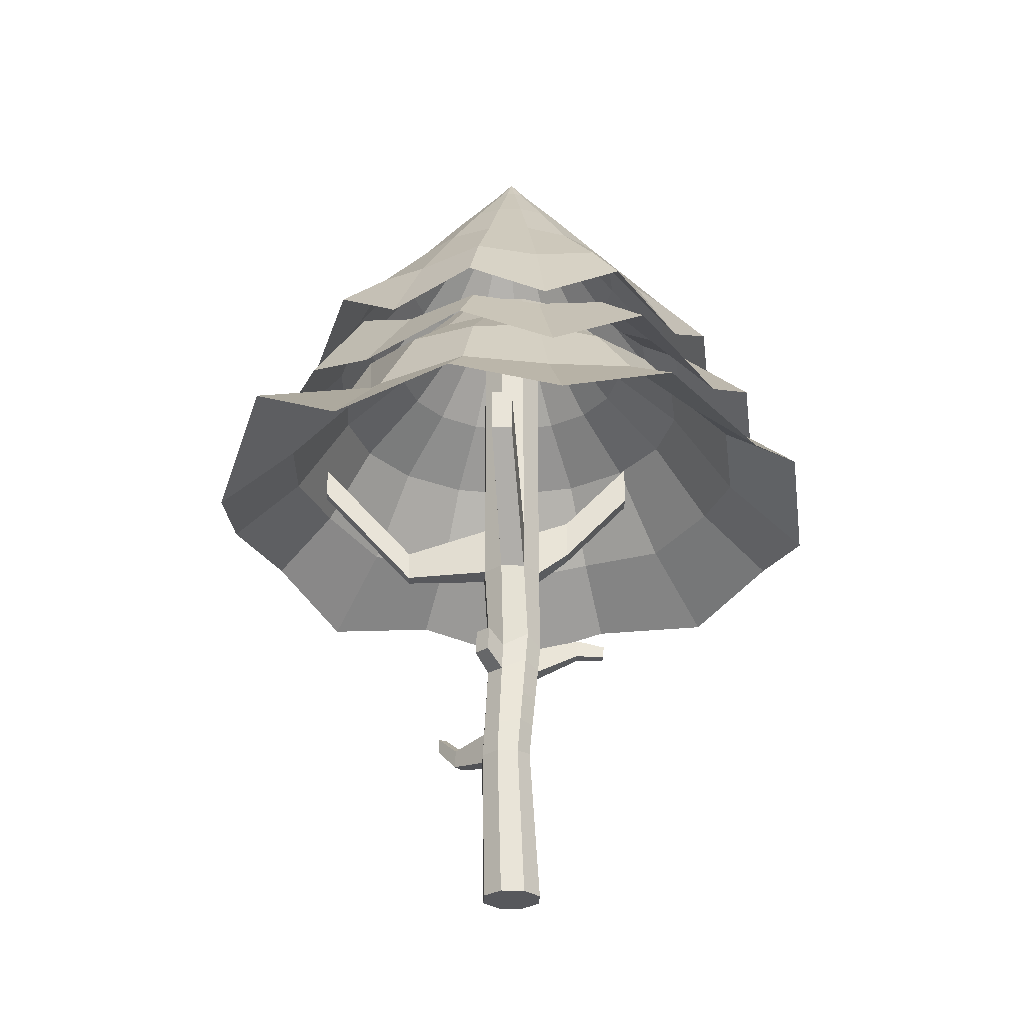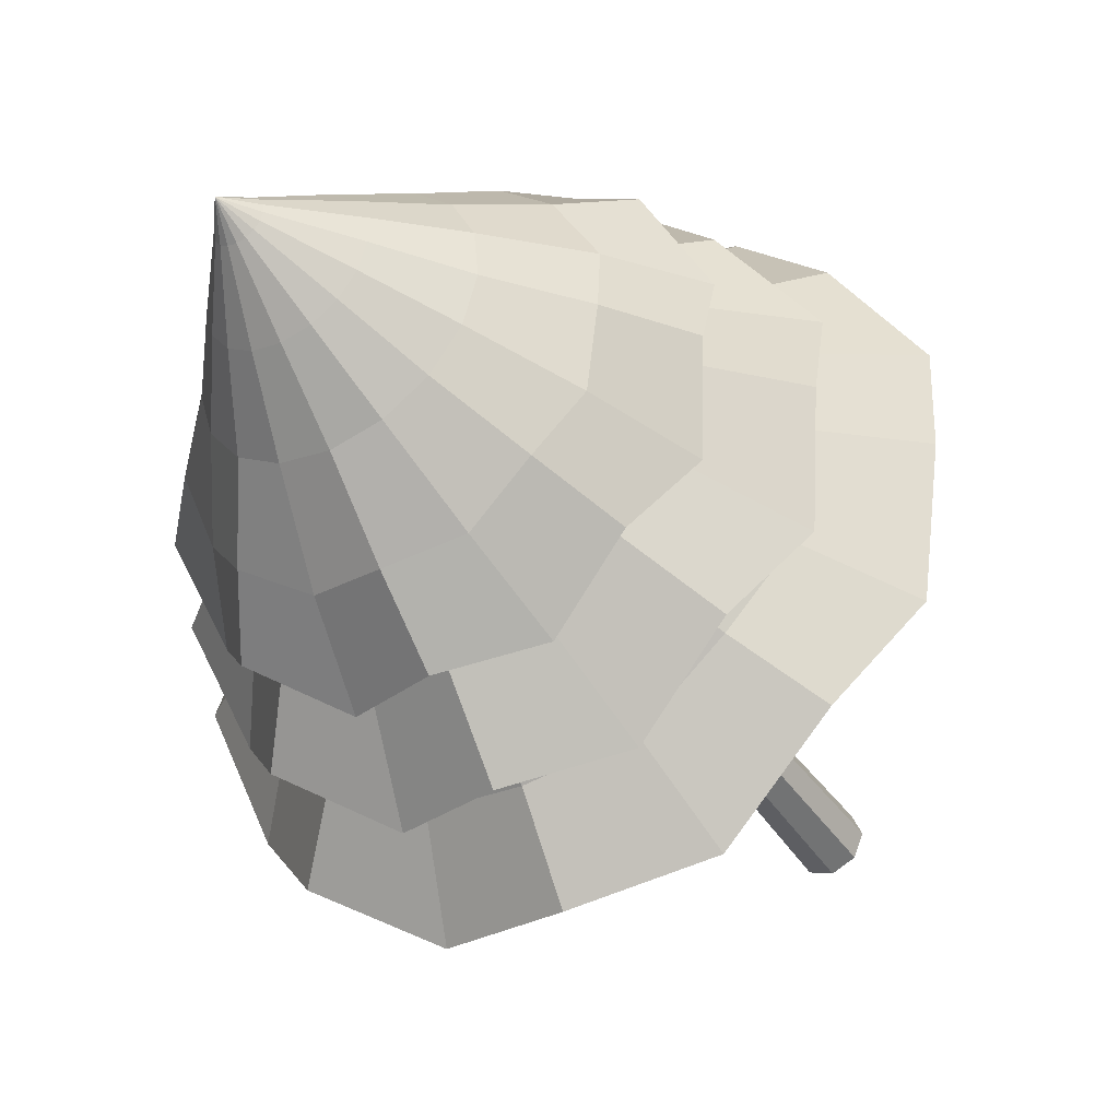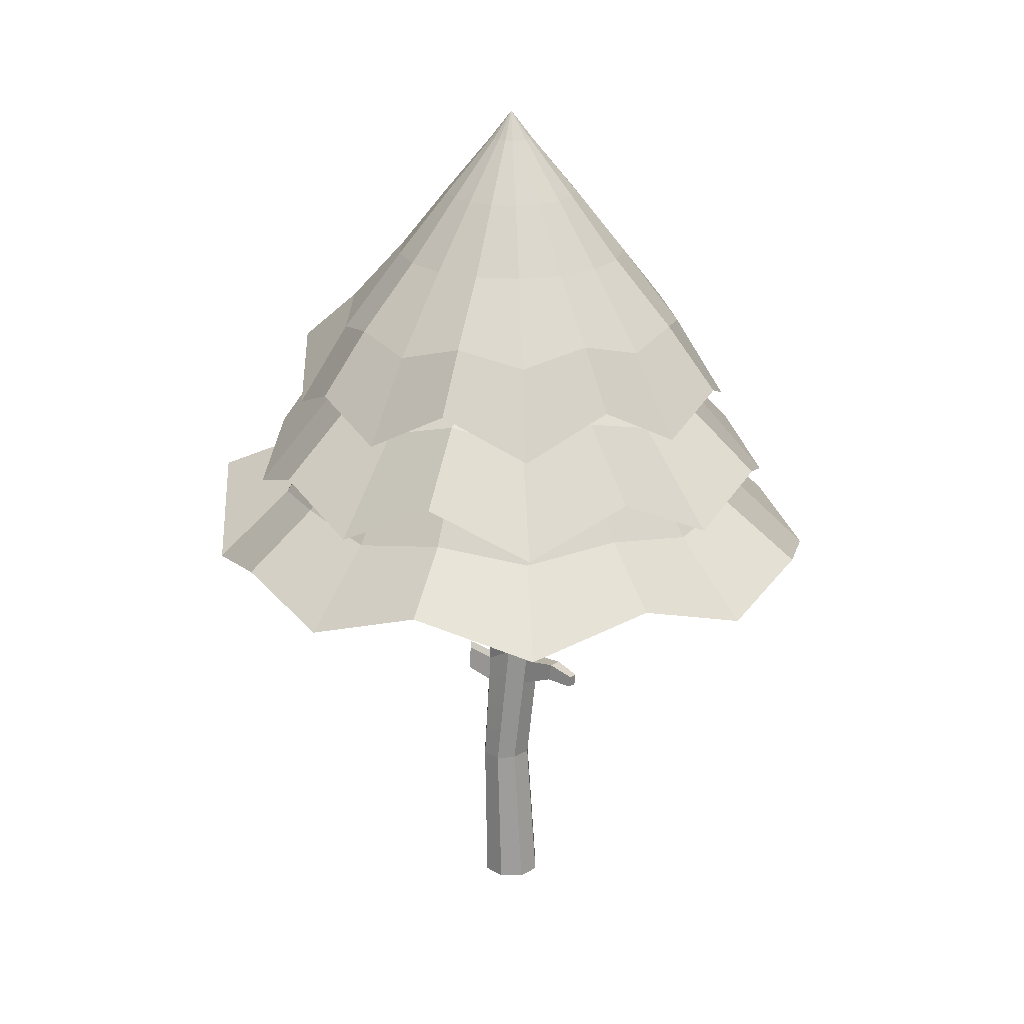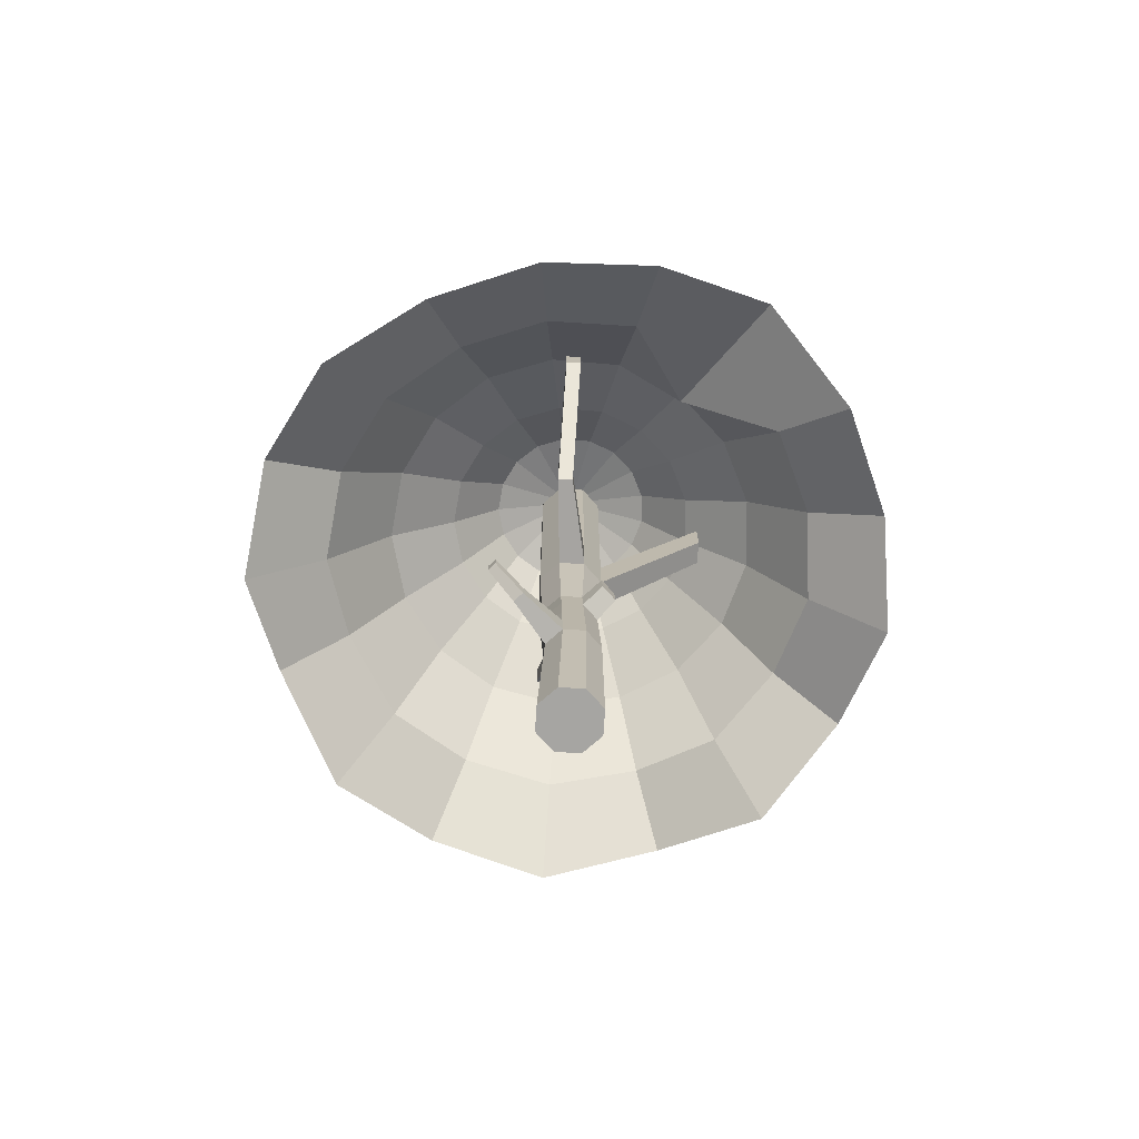
<metadata>
{"format":"obj","ext":"obj","renderer":"f3d","projection":"perspective","resolution":1024,"background":"white","views":[{"elev":-28.5,"azim":65.2,"up":"+Y"},{"elev":-40.1,"azim":-148.5,"up":"+Z"},{"elev":21.7,"azim":112.7,"up":"+Y"},{"elev":-73.8,"azim":-26.1,"up":"+Y"}]}
</metadata>
<code>
o Cylinder
v 0 -6.903 0.476
v 0 0.3762 0.4605
v -0.2797 -6.903 0.3602
v -0.3256 0.3762 0.3256
v -0.3956 -6.903 0.08045
v -0.4605 0.3762 0
v -0.2797 -6.876 -0.1724
v -0.3256 0.3762 -0.3256
v 0 -6.876 -0.2883
v 0 0.3762 -0.4605
v 0.2797 -6.876 -0.1724
v 0.3256 0.3762 -0.3256
v 0.3956 -6.903 0.08045
v 0.4605 0.3762 0
v 0.2797 -6.903 0.3602
v 0.3256 0.3762 0.3256
v 0 -3.8 0.4605
v -0.3256 -3.8 0.3256
v -0.4605 -3.8 0
v -0.3256 -3.8 -0.3256
v 0 -3.8 -0.4605
v 0.3256 -3.8 -0.3256
v 0.4605 -3.8 0
v 0.3256 -3.8 0.3256
v 0 -3.07 0.4605
v -0.3256 -3.07 0.3256
v -0.4605 -3.07 0
v -0.3256 -3.07 -0.3256
v 0 -3.07 -0.4605
v 0.3256 -3.07 -0.3256
v 0.4605 -3.07 0
v 0.3256 -3.07 0.3256
v 0.1944 -2.88 -0.8717
v 0.1944 -3.438 -0.8717
v 0.4434 -2.88 -0.7685
v 0.4434 -3.438 -0.7685
v 0.3609 -1.749 -1.851
v 0.3609 -2.307 -1.851
v 0.6099 -1.749 -1.748
v 0.6099 -2.307 -1.748
v -0.8674 -3.387 1.401
v -0.8674 -3.805 1.401
v -0.6807 -3.805 1.478
v -0.6807 -3.387 1.478
v -1.356 -1.912 2.661
v -1.356 -2.33 2.661
v -1.169 -2.33 2.739
v -1.169 -1.912 2.739
v -0.2635 -5.134 0.2635
v -0.3726 -4.92 -0.1073
v -0.2635 -5.081 -0.3707
v -0 -5.081 -0.4799
v 0.2635 -5.081 -0.3707
v 0.3726 -4.92 -0.1073
v 0.2635 -5.134 0.2635
v -0 -5.134 0.3726
v -0 -9.102 0.4432
v -0.3134 -9.102 0.3134
v -0.4432 -9.102 0
v -0.3134 -9.102 -0.3134
v -0 -9.102 -0.4432
v 0.3134 -9.102 -0.3134
v 0.4432 -9.102 0
v 0.3134 -9.102 0.3134
v 1.694 -1.498 0.7792
v 1.694 -2.136 0.7792
v 1.576 -1.498 1.064
v 1.576 -2.136 1.064
v -0.2716 -6.019 0.3118
v -0.3841 -5.911 -0.01341
v -0.2716 -5.978 -0.2716
v -0 -5.978 -0.3841
v 0.2716 -5.978 -0.2716
v 0.3841 -5.911 -0.01341
v 0.2716 -6.019 0.3118
v -0 -6.019 0.4243
v -0 -5.526 0.3955
v -0.2671 -5.526 0.2849
v -0.3777 -5.359 -0.06565
v -0.2671 -5.479 -0.3268
v -0 -5.479 -0.4374
v 0.2671 -5.479 -0.3268
v 0.3777 -5.359 -0.06565
v 0.2671 -5.526 0.2849
v 0.3361 -4.953 -0.9761
v 0.5068 -4.953 -0.9054
v 0.3361 -5.21 -0.9486
v 0.5091 -5.21 -0.8769
v 0.5203 -5.036 -1.335
v 0.6341 -5.036 -1.288
v 0.5203 -5.208 -1.317
v 0.6357 -5.208 -1.269
v 0.1551 -5.306 0.6795
v 0.1551 -4.952 0.6588
v 0.3933 -4.952 0.5601
v 0.3965 -5.306 0.5795
v -0.2754 -6.436 0.3346
v -0.3895 -6.379 0.03086
v -0.2754 -6.402 -0.2248
v 0 -6.402 -0.3389
v 0.2754 -6.402 -0.2248
v 0.3895 -6.379 0.03086
v 0.2754 -6.436 0.3346
v 0 -6.436 0.4487
v -0.9243 -6.508 0.5235
v -0.9267 -6.768 0.5377
v -0.9912 -6.768 0.3818
v -0.9879 -6.476 0.3541
v -1.372 -6.162 0.6147
v -1.374 -6.368 0.6259
v -1.425 -6.368 0.5025
v -1.422 -6.137 0.4806
v -3.288 -0.04492 -0.3269
v -3.176 -0.5572 0.9027
v -1.657 1.747 0.4715
v -0.2937 3.478 0.08357
v -0.2437 3.478 0.184
v -1.375 1.747 1.038
v -2.608 0.000899 2.012
v -1.655 -0.2031 2.735
v -0.9069 1.747 1.465
v -0.1608 3.478 0.2596
v -0.05611 3.478 0.3002
v -0.3166 1.747 1.693
v -0.6078 -0.5572 3.244
v 0.6432 0.1782 3.244
v 0.3166 1.747 1.693
v 0.05611 3.478 0.3002
v 0.1608 3.478 0.2596
v 0.9069 1.747 1.465
v 1.737 -0.5572 2.806
v 2.633 -0.07908 1.924
v 1.375 1.747 1.038
v 0.2437 3.478 0.184
v 0.2937 3.478 0.08357
v 1.657 1.747 0.4715
v 3.174 -0.5572 0.9027
v 3.286 0.09168 -0.3053
v 1.715 1.747 -0.159
v 0.3041 3.478 -0.02817
v 0.2734 3.478 -0.1361
v 1.542 1.747 -0.7679
v 2.954 -0.5572 -1.472
v 2.223 0.09168 -2.419
v 1.161 1.747 -1.273
v 0.2057 3.478 -0.2257
v 0.1103 3.478 -0.2847
v 0.6223 1.747 -1.606
v 1.191 -0.5572 -3.079
v 0.000355 -0.1227 -3.317
v -0 1.747 -1.723
v -1.715 1.747 -0.159
v -0.3041 3.478 -0.02817
v -2.956 -0.5572 -1.472
v -1.542 1.747 -0.7679
v -0.2734 3.478 -0.1361
v -2.225 -0.2498 -2.268
v -1.161 1.747 -1.273
v -0.2057 3.478 -0.2257
v -1.194 -0.5572 -3.079
v -0.6223 1.747 -1.606
v -0.1103 3.478 -0.2847
v -0 3.875 0
v -0 3.478 -0.3054
v -2.566 0.8322 -0.2464
v -1.323 0.7685 2.163
v -2.479 0.6259 0.7055
v -0.4735 0.6259 2.534
v 0.489 0.8751 2.468
v -2.013 0.8142 1.53
v 1.357 0.6259 2.192
v 0.000741 0.8009 -2.584
v 2.307 0.6259 -1.149
v 2.057 0.8184 1.527
v 2.479 0.6259 0.7055
v 0.9312 0.6259 -2.403
v 1.737 0.8872 -1.896
v 2.567 0.8872 -0.2377
v -2.307 0.6259 -1.149
v -1.736 0.7497 -1.835
v -0.931 0.6259 -2.403
v -0.9875 2.658 -0.09151
v -0.9539 2.658 0.2714
v 0.1822 2.658 0.9749
v -0.5221 2.658 0.8432
v 0.5221 2.658 0.8432
v -0.1822 2.658 0.9749
v -0.7914 2.658 0.5977
v 0.7914 2.658 0.5977
v 0.3583 2.658 -0.9248
v 0.8878 2.658 -0.4421
v 0.6681 2.658 -0.7329
v 0.9875 2.658 -0.09151
v 0.9539 2.658 0.2714
v -0.8878 2.658 -0.4421
v -0.6681 2.658 -0.7329
v -0.3583 2.658 -0.9248
v -0 2.658 -0.9918
v -3.939 -1.253 -0.3915
v -3.805 -1.82 1.082
v -2.931 -1.07 2.158
v -1.982 -1.428 3.276
v -0.728 -1.82 3.887
v 0.7027 -1.304 3.697
v 2.081 -1.82 3.362
v 3.155 -1.291 2.305
v 3.803 -1.82 1.082
v 3.937 -1.102 -0.3657
v 3.539 -1.82 -1.764
v 2.663 -1.102 -2.898
v 1.427 -1.82 -3.689
v 0.000517 -1.339 -3.974
v -3.542 -1.82 -1.764
v -2.666 -1.48 -2.717
v -1.43 -1.82 -3.689
v -2.816 -0.2764 -0.25
v -1.449 -0.3411 2.398
v -2.72 -0.486 0.7962
v -0.5161 -0.486 2.806
v 0.5418 -0.05037 2.832
v -2.213 -0.291 1.705
v 1.496 -0.486 2.43
v 0.00516 -0.3082 -2.819
v 2.54 -0.486 -1.242
v 2.265 -0.2903 1.7
v 2.729 -0.486 0.7962
v 1.028 -0.486 -2.621
v 1.913 -0.2205 -2.063
v 2.825 -0.2205 -0.2405
v -2.531 -0.486 -1.242
v -1.904 -0.3602 -1.996
v -1.019 -0.486 -2.621
v -0.8301 -0.04148 -2.146
v -1.518 0.05623 -1.661
v -2.005 -0.04148 -1.075
v 2.156 0.1648 -0.2973
v 1.447 0.1648 -1.713
v 0.7598 -0.04148 -2.146
v 1.721 0.1105 1.21
v 1.935 -0.04148 -1.075
v -0.03465 0.09665 -2.3
v -1.791 0.2517 1.232
v 0.3822 0.2969 2.089
v -1.165 0.0711 1.752
v -2.226 0.1214 -0.3047
v -4.634 -2.616 -0.4609
v -4.476 -3.07 1.272
v -2.61 -0.7951 0.7599
v -1.089 0.7424 0.3273
v -0.9034 0.7424 0.7009
v -2.165 -0.7951 1.653
v -3.541 -2.611 2.653
v -2.332 -2.756 3.853
v -1.427 -0.7951 2.326
v -0.595 0.7424 0.982
v -0.2058 0.7424 1.133
v -0.4963 -0.7951 2.686
v -0.8569 -3.07 4.571
v 0.9058 -2.126 4.655
v 0.5019 -0.7951 2.686
v 0.2115 0.7424 1.133
v 0.6006 0.7424 0.982
v 1.433 -0.7951 2.326
v 2.447 -3.07 3.954
v 3.71 -2.646 2.711
v 2.17 -0.7951 1.653
v 0.909 0.7424 0.7009
v 1.095 0.7424 0.3273
v 2.615 -0.7951 0.7599
v 4.472 -3.07 1.272
v 4.63 -2.495 -0.4306
v 2.707 -0.7951 -0.2341
v 1.134 0.7424 -0.08821
v 1.019 0.7424 -0.4896
v 2.434 -0.7951 -1.194
v 4.162 -3.07 -2.075
v 3.132 -2.495 -3.409
v 1.833 -0.7951 -1.991
v 0.7678 0.7424 -0.8226
v 0.413 0.7424 -1.042
v 0.984 -0.7951 -2.516
v 1.678 -3.07 -4.339
v -1.8e-05 -2.685 -4.675
v 0.002831 -0.7951 -2.7
v -2.702 -0.7951 -0.2341
v -1.128 0.7424 -0.08821
v -4.166 -3.07 -2.075
v -2.429 -0.7951 -1.194
v -1.014 0.7424 -0.4896
v -3.136 -2.798 -3.197
v -1.827 -0.7951 -1.991
v -0.7622 0.7424 -0.8226
v -1.683 -3.07 -4.339
v -0.9783 -0.7951 -2.516
v -0.4074 0.7424 -1.042
v 0.002831 1.111 0.01656
v 0.002831 0.7424 -1.119
v -3.56 -1.852 -0.342
v -1.835 -1.908 3
v -3.439 -2.033 0.9783
v -0.6571 -2.033 3.514
v 0.5107 -1.248 2.673
v -2.784 -1.844 2.094
v 1.882 -2.033 3.04
v 0.000645 -1.88 -3.584
v 3.2 -2.033 -1.594
v 2.853 -1.864 2.118
v 3.438 -2.033 0.9783
v 1.291 -2.033 -3.334
v 2.408 -1.804 -2.63
v 3.56 -1.804 -0.33
v -3.201 -2.033 -1.594
v -2.409 -1.925 -2.546
v -1.292 -2.033 -3.334
v -1.792 -0.02063 -0.1498
v -1.731 -0.02063 0.5099
v 0.3341 -0.02063 1.789
v -0.9463 -0.02063 1.549
v 0.9519 -0.02063 1.549
v -0.3284 -0.02063 1.789
v -1.436 -0.02063 1.103
v 1.442 -0.02063 1.103
v 0.6541 -0.02063 -1.665
v 1.617 -0.02063 -0.7871
v 1.217 -0.02063 -1.316
v 1.798 -0.02063 -0.1498
v 1.737 -0.02063 0.5099
v -1.611 -0.02063 -0.7871
v -1.212 -0.02063 -1.316
v -0.6484 -0.02063 -1.665
v 0.002831 -0.02063 -1.786
f 25 2 4 26
f 26 4 6 27
f 27 6 8 28
f 28 8 10 29
f 29 10 12 30
f 30 12 14 31
f 4 2 16 14 12 10 8 6
f 31 14 16 32
f 32 16 2 25
f 11 13 63 62
f 55 24 17 56
f 54 23 24 55
f 53 22 23 54
f 52 21 22 53
f 51 20 21 52
f 50 19 20 51
f 49 18 19 50
f 56 17 18 49
f 24 32 25 17
f 31 32 67 65
f 22 30 31 23
f 21 29 33 34
f 20 28 29 21
f 19 27 28 20
f 18 26 27 19
f 26 18 42 41
f 33 35 39 37
f 22 21 34 36
f 30 22 36 35
f 29 30 35 33
f 38 37 39 40
f 35 36 40 39
f 36 34 38 40
f 34 33 37 38
f 43 44 48 47
f 18 17 43 42
f 25 26 41 44
f 17 25 44 43
f 47 48 45 46
f 41 42 46 45
f 44 41 45 48
f 42 43 47 46
f 77 56 49 78
f 78 49 50 79
f 79 50 51 80
f 80 51 52 81
f 81 52 85 87
f 82 53 54 83
f 83 54 55 84
f 84 55 95 96
f 57 58 59 60 61 62 63 64
f 7 9 61 60
f 13 15 64 63
f 3 5 59 58
f 9 11 62 61
f 15 1 57 64
f 1 3 58 57
f 5 7 60 59
f 66 65 67 68
f 23 31 65 66
f 24 23 66 68
f 32 24 68 67
f 103 75 76 104
f 102 74 75 103
f 101 73 74 102
f 100 72 73 101
f 99 71 72 100
f 98 70 71 99
f 97 69 70 98
f 104 76 69 97
f 75 84 77 76
f 74 83 84 75
f 73 82 83 74
f 72 81 82 73
f 71 80 81 72
f 70 79 80 71
f 69 78 79 70
f 76 77 78 69
f 86 88 92 90
f 52 53 86 85
f 82 81 87 88
f 53 82 88 86
f 91 89 90 92
f 85 86 90 89
f 88 87 91 92
f 87 85 89 91
f 96 95 94 93
f 55 56 94 95
f 77 84 96 93
f 56 77 93 94
f 1 104 97 3
f 3 97 105 106
f 5 98 99 7
f 7 99 100 9
f 9 100 101 11
f 11 101 102 13
f 13 102 103 15
f 15 103 104 1
f 105 108 112 109
f 98 5 107 108
f 97 98 108 105
f 5 3 106 107
f 110 109 112 111
f 107 106 110 111
f 108 107 111 112
f 106 105 109 110
f 183 116 153 182
f 186 129 128 184
f 129 163 128
f 169 127 124 168
f 134 163 129
f 174 133 130 171
f 194 135 134 189
f 146 163 141
f 177 145 142 173
f 190 147 146 192
f 164 163 147
f 123 163 122
f 168 124 121 166
f 128 163 123
f 172 151 148 176
f 147 163 146
f 187 123 122 185
f 116 163 153
f 191 141 140 193
f 198 164 147 190
f 173 142 139 178
f 193 140 135 194
f 176 148 145 177
f 140 163 135
f 175 136 133 174
f 141 163 140
f 189 134 129 186
f 171 130 127 169
f 185 122 117 188
f 122 163 117
f 117 163 116
f 135 163 134
f 188 117 116 183
f 166 121 118 170
f 192 146 141 191
f 167 115 152 165
f 170 118 115 167
f 178 139 136 175
f 184 128 123 187
f 153 163 156
f 182 153 156 195
f 165 152 155 179
f 195 156 159 196
f 179 155 158 180
f 156 163 159
f 196 159 162 197
f 180 158 161 181
f 159 163 162
f 197 162 164 198
f 181 161 151 172
f 162 163 164
f 160 181 172 150
f 157 180 181 160
f 154 179 180 157
f 113 165 179 154
f 138 178 175 137
f 119 170 167 114
f 114 167 165 113
f 120 166 170 119
f 131 171 169 126
f 137 175 174 132
f 149 176 177 144
f 143 173 178 138
f 150 172 176 149
f 125 168 166 120
f 144 177 173 143
f 132 174 171 131
f 126 169 168 125
f 161 197 198 151
f 158 196 197 161
f 155 195 196 158
f 152 182 195 155
f 127 184 187 124
f 145 192 191 142
f 118 188 183 115
f 121 185 188 118
f 133 189 186 130
f 139 193 194 136
f 151 198 190 148
f 142 191 193 139
f 124 187 185 121
f 148 190 192 145
f 136 194 189 133
f 130 186 184 127
f 115 183 182 152
f 224 228 237 240
f 232 231 234 233
f 229 224 240 236
f 230 216 245 235
f 223 232 233 241
f 228 227 238 237
f 227 223 241 238
f 231 230 235 234
f 215 232 223 212
f 214 231 232 215
f 213 230 231 214
f 199 216 230 213
f 208 229 226 207
f 201 221 218 200
f 200 218 216 199
f 202 217 221 201
f 205 222 220 204
f 207 226 225 206
f 211 227 228 210
f 209 224 229 208
f 212 223 227 211
f 203 219 217 202
f 210 228 224 209
f 206 225 222 205
f 204 220 219 203
f 221 217 244 242
f 316 249 286 315
f 319 262 261 317
f 262 296 261
f 302 260 257 301
f 267 296 262
f 307 266 263 304
f 327 268 267 322
f 279 296 274
f 310 278 275 306
f 323 280 279 325
f 297 296 280
f 256 296 255
f 301 257 254 299
f 261 296 256
f 305 284 281 309
f 280 296 279
f 320 256 255 318
f 249 296 286
f 324 274 273 326
f 331 297 280 323
f 306 275 272 311
f 326 273 268 327
f 309 281 278 310
f 273 296 268
f 308 269 266 307
f 274 296 273
f 322 267 262 319
f 304 263 260 302
f 318 255 250 321
f 255 296 250
f 250 296 249
f 268 296 267
f 321 250 249 316
f 299 254 251 303
f 325 279 274 324
f 300 248 285 298
f 303 251 248 300
f 311 272 269 308
f 317 261 256 320
f 286 296 289
f 315 286 289 328
f 298 285 288 312
f 328 289 292 329
f 312 288 291 313
f 289 296 292
f 329 292 295 330
f 313 291 294 314
f 292 296 295
f 330 295 297 331
f 314 294 284 305
f 295 296 297
f 293 314 305 283
f 290 313 314 293
f 287 312 313 290
f 246 298 312 287
f 271 311 308 270
f 252 303 300 247
f 247 300 298 246
f 253 299 303 252
f 264 304 302 259
f 270 308 307 265
f 282 309 310 277
f 276 306 311 271
f 283 305 309 282
f 258 301 299 253
f 277 310 306 276
f 265 307 304 264
f 259 302 301 258
f 294 330 331 284
f 291 329 330 294
f 288 328 329 291
f 285 315 328 288
f 260 317 320 257
f 278 325 324 275
f 251 321 316 248
f 254 318 321 251
f 266 322 319 263
f 272 326 327 269
f 284 331 323 281
f 275 324 326 272
f 257 320 318 254
f 281 323 325 278
f 269 327 322 266
f 263 319 317 260
f 248 316 315 285
l 220 243
l 225 239

</code>
